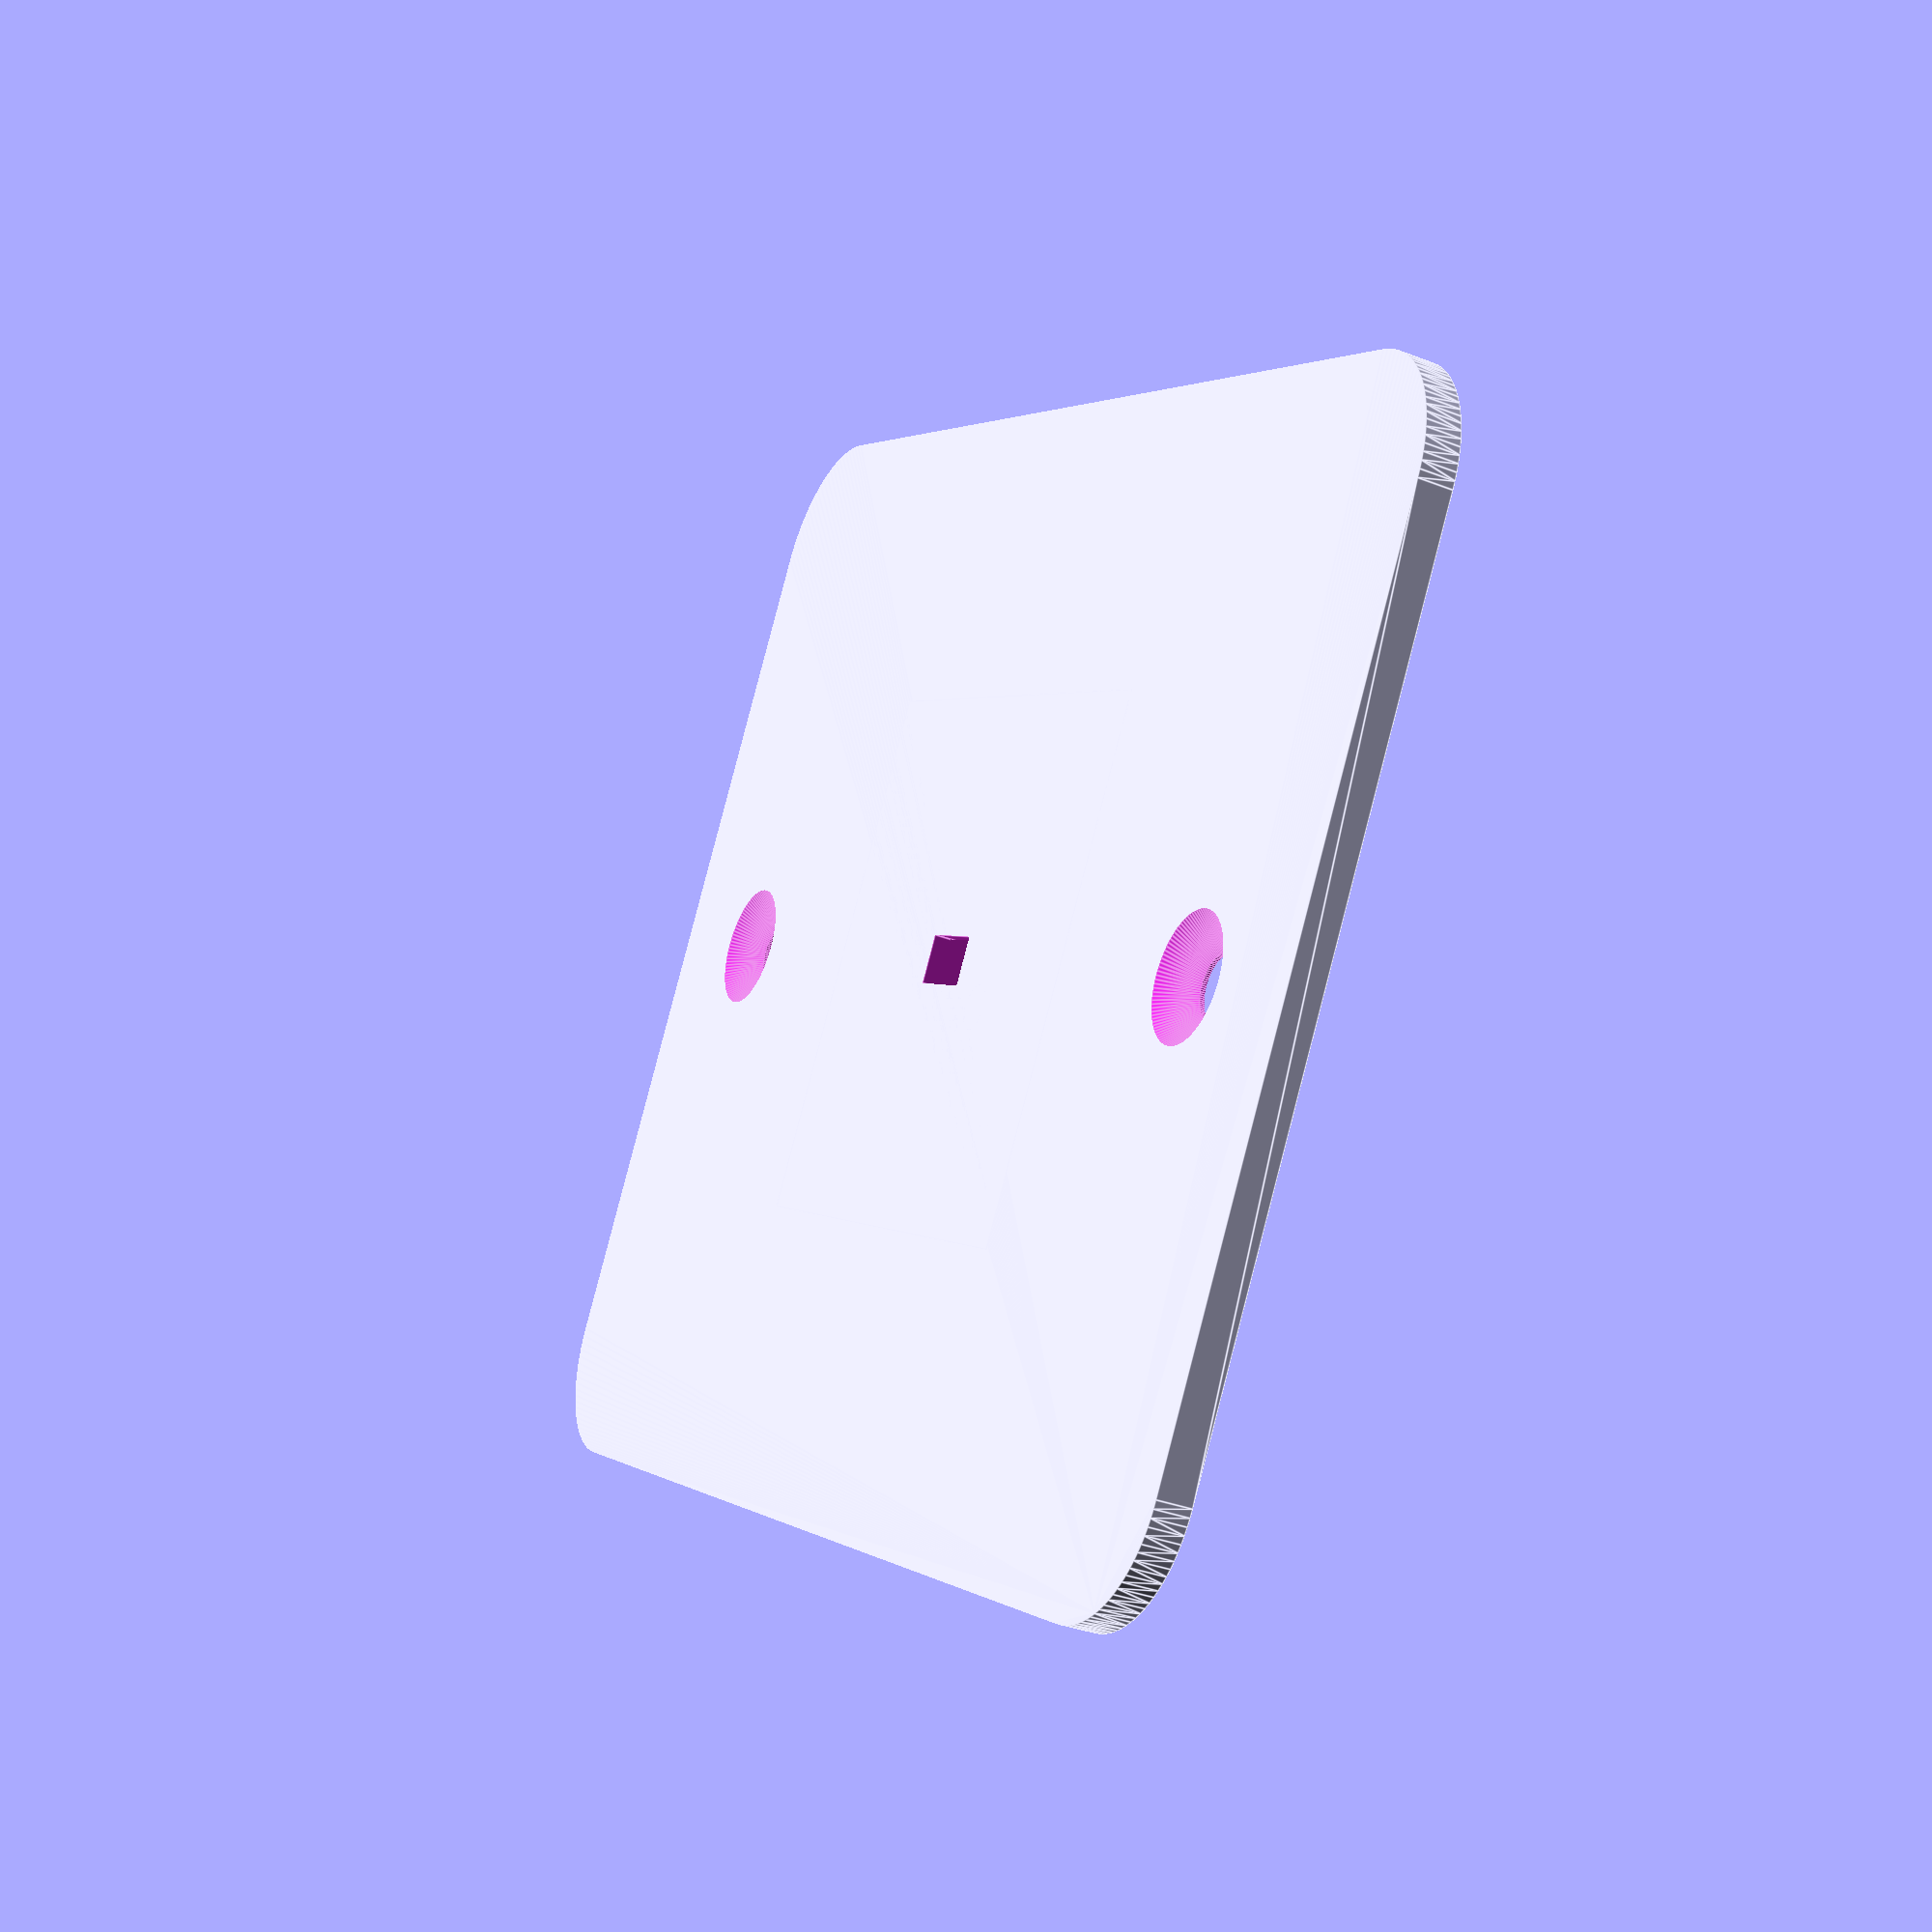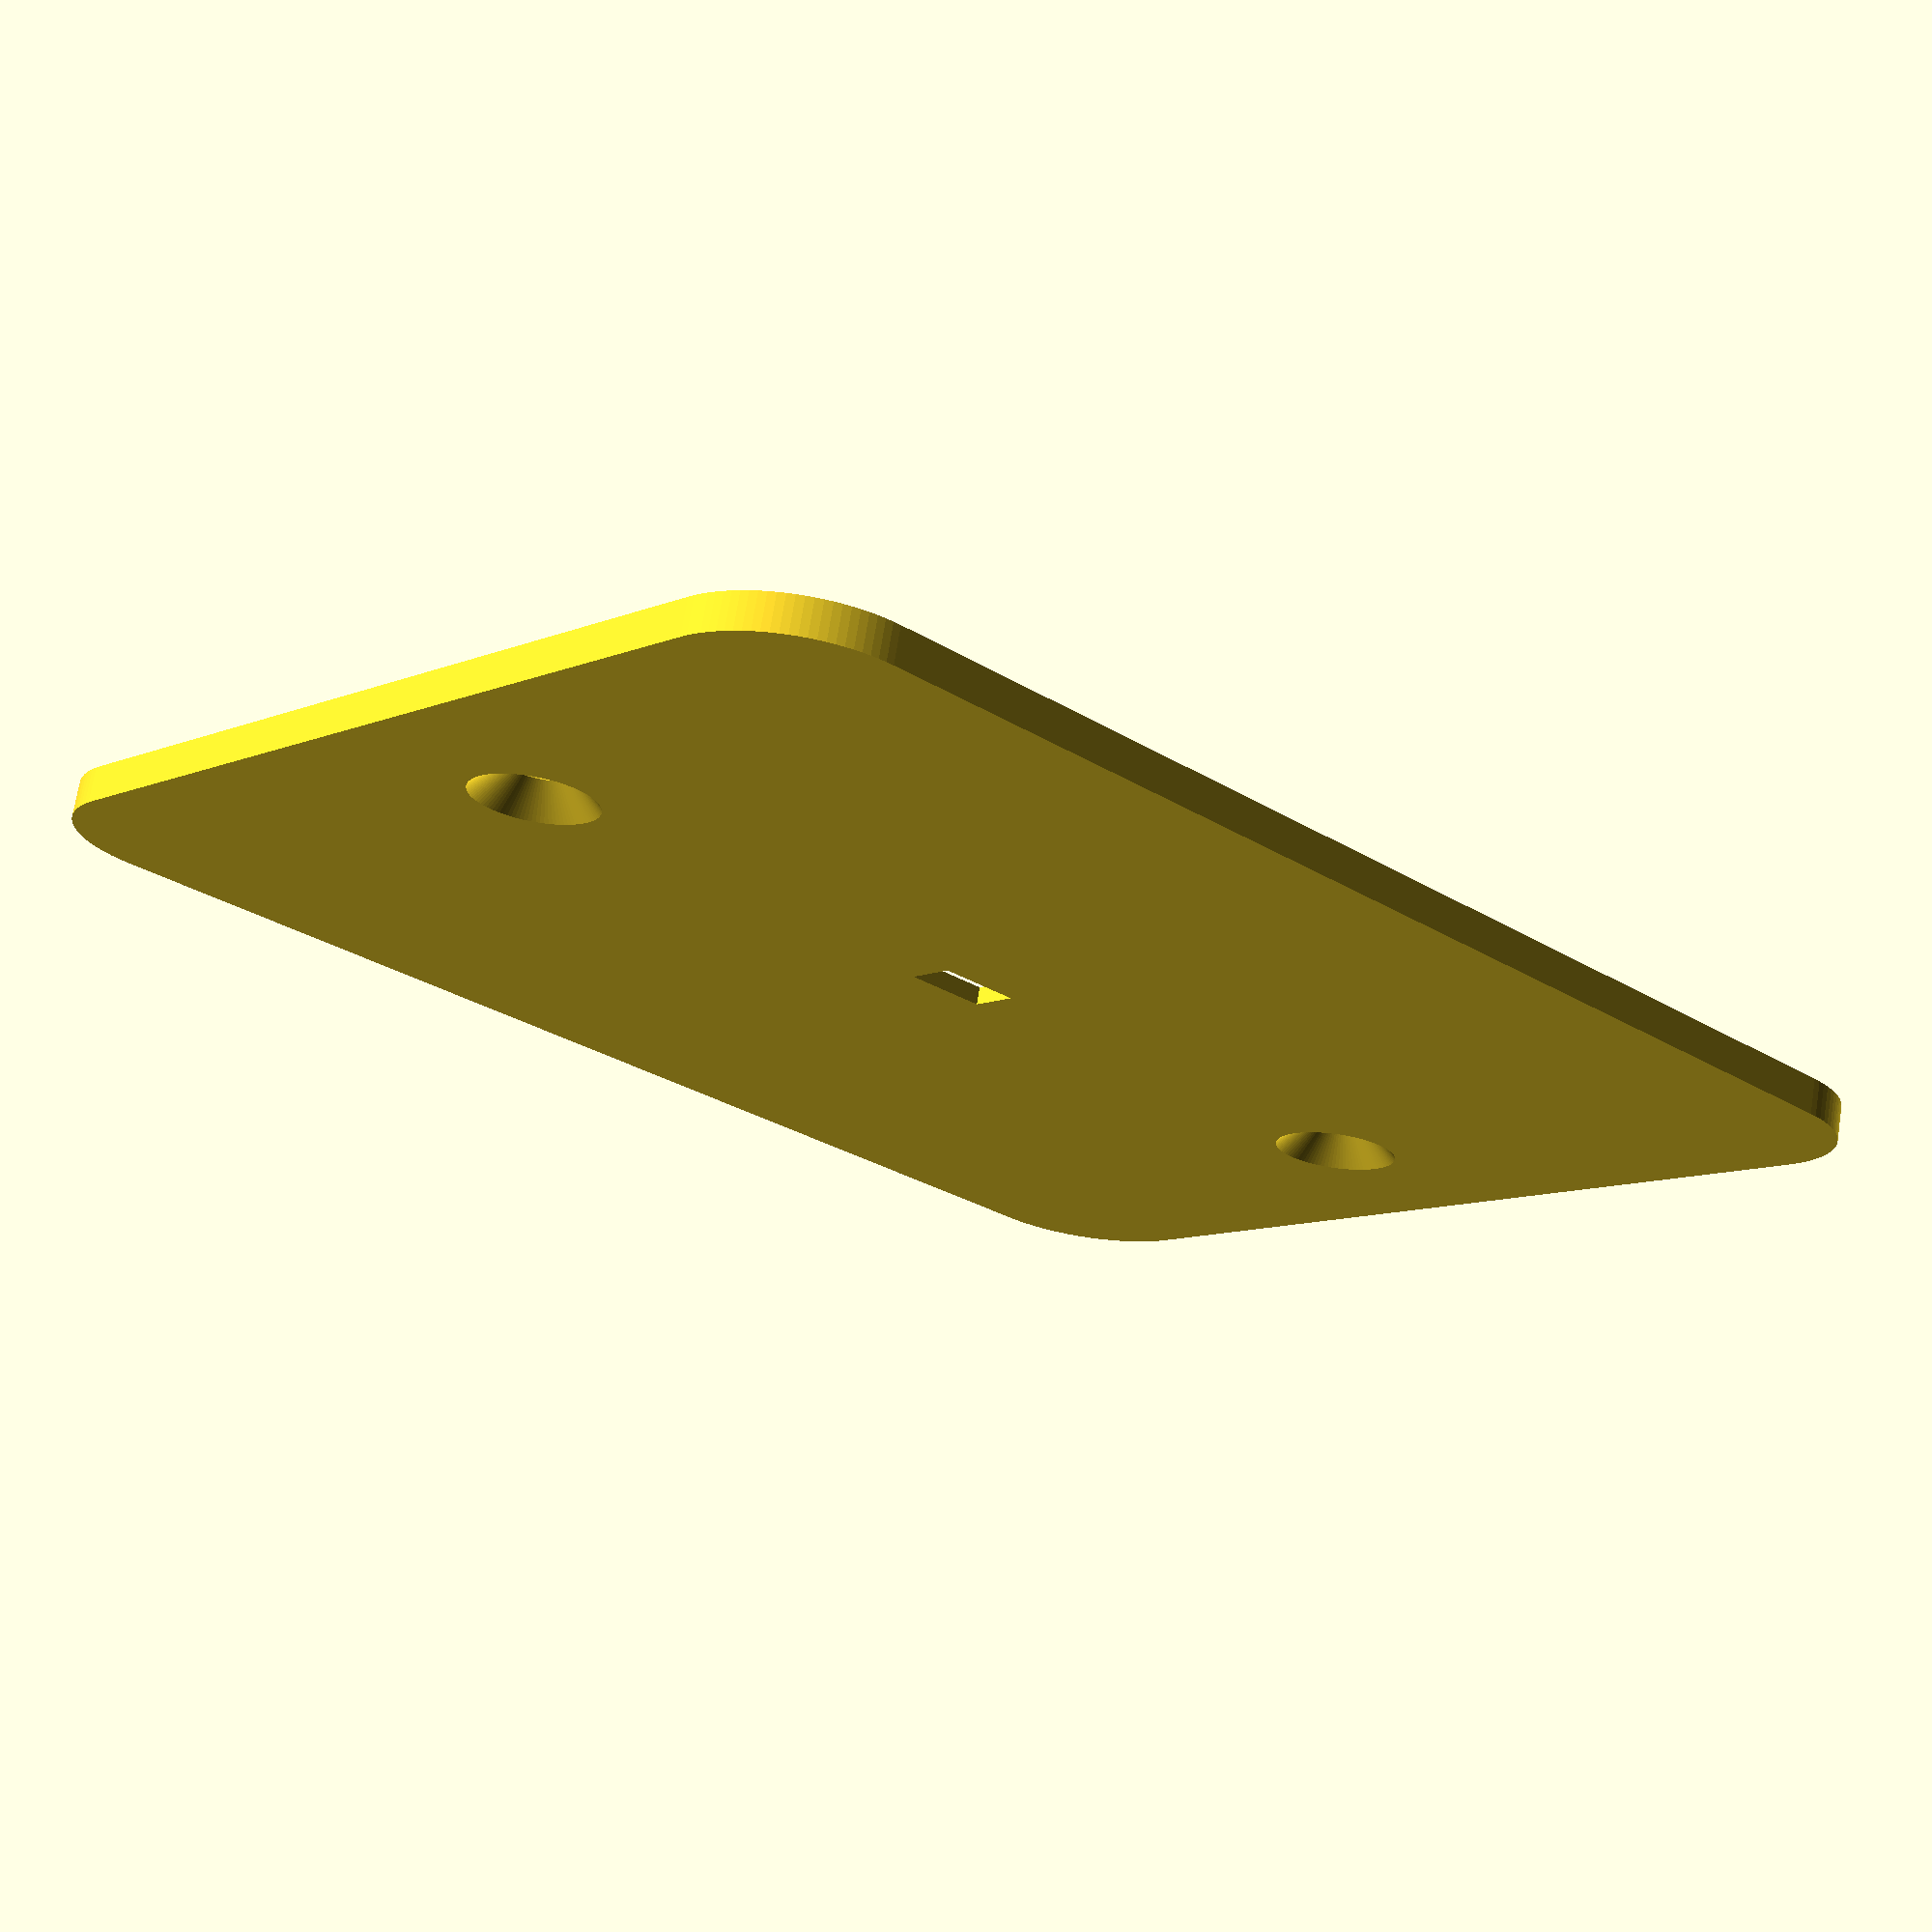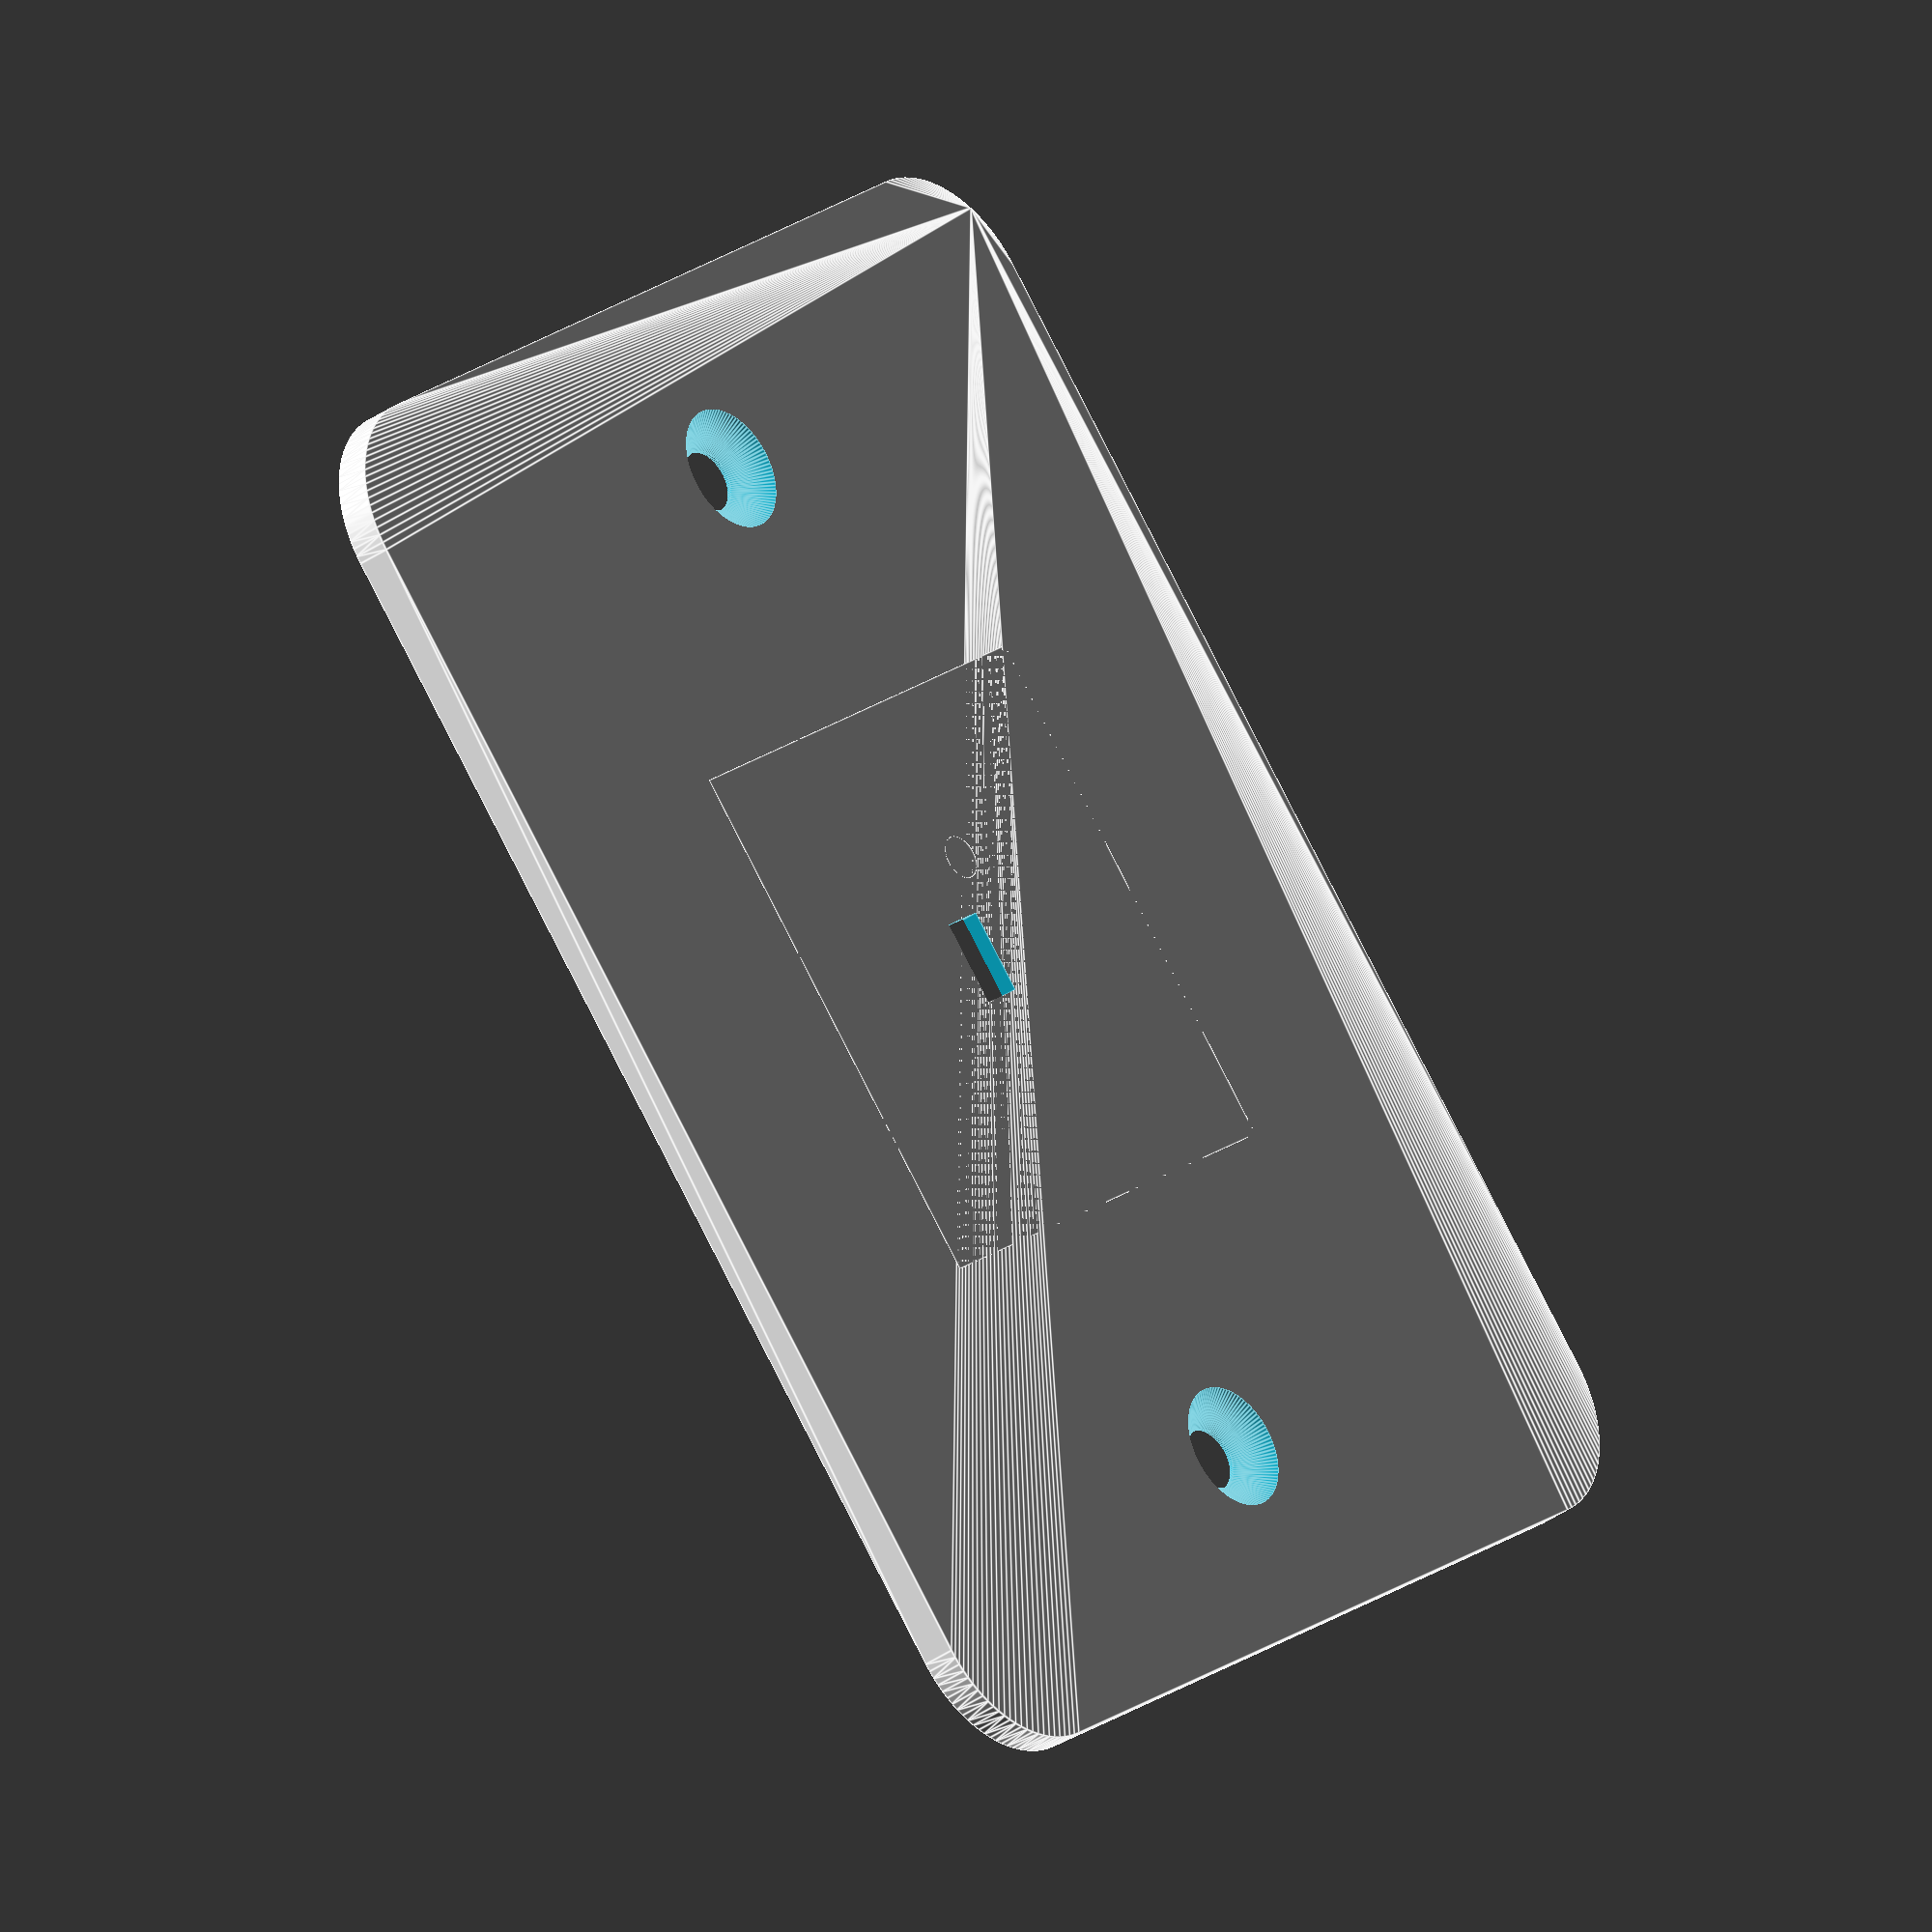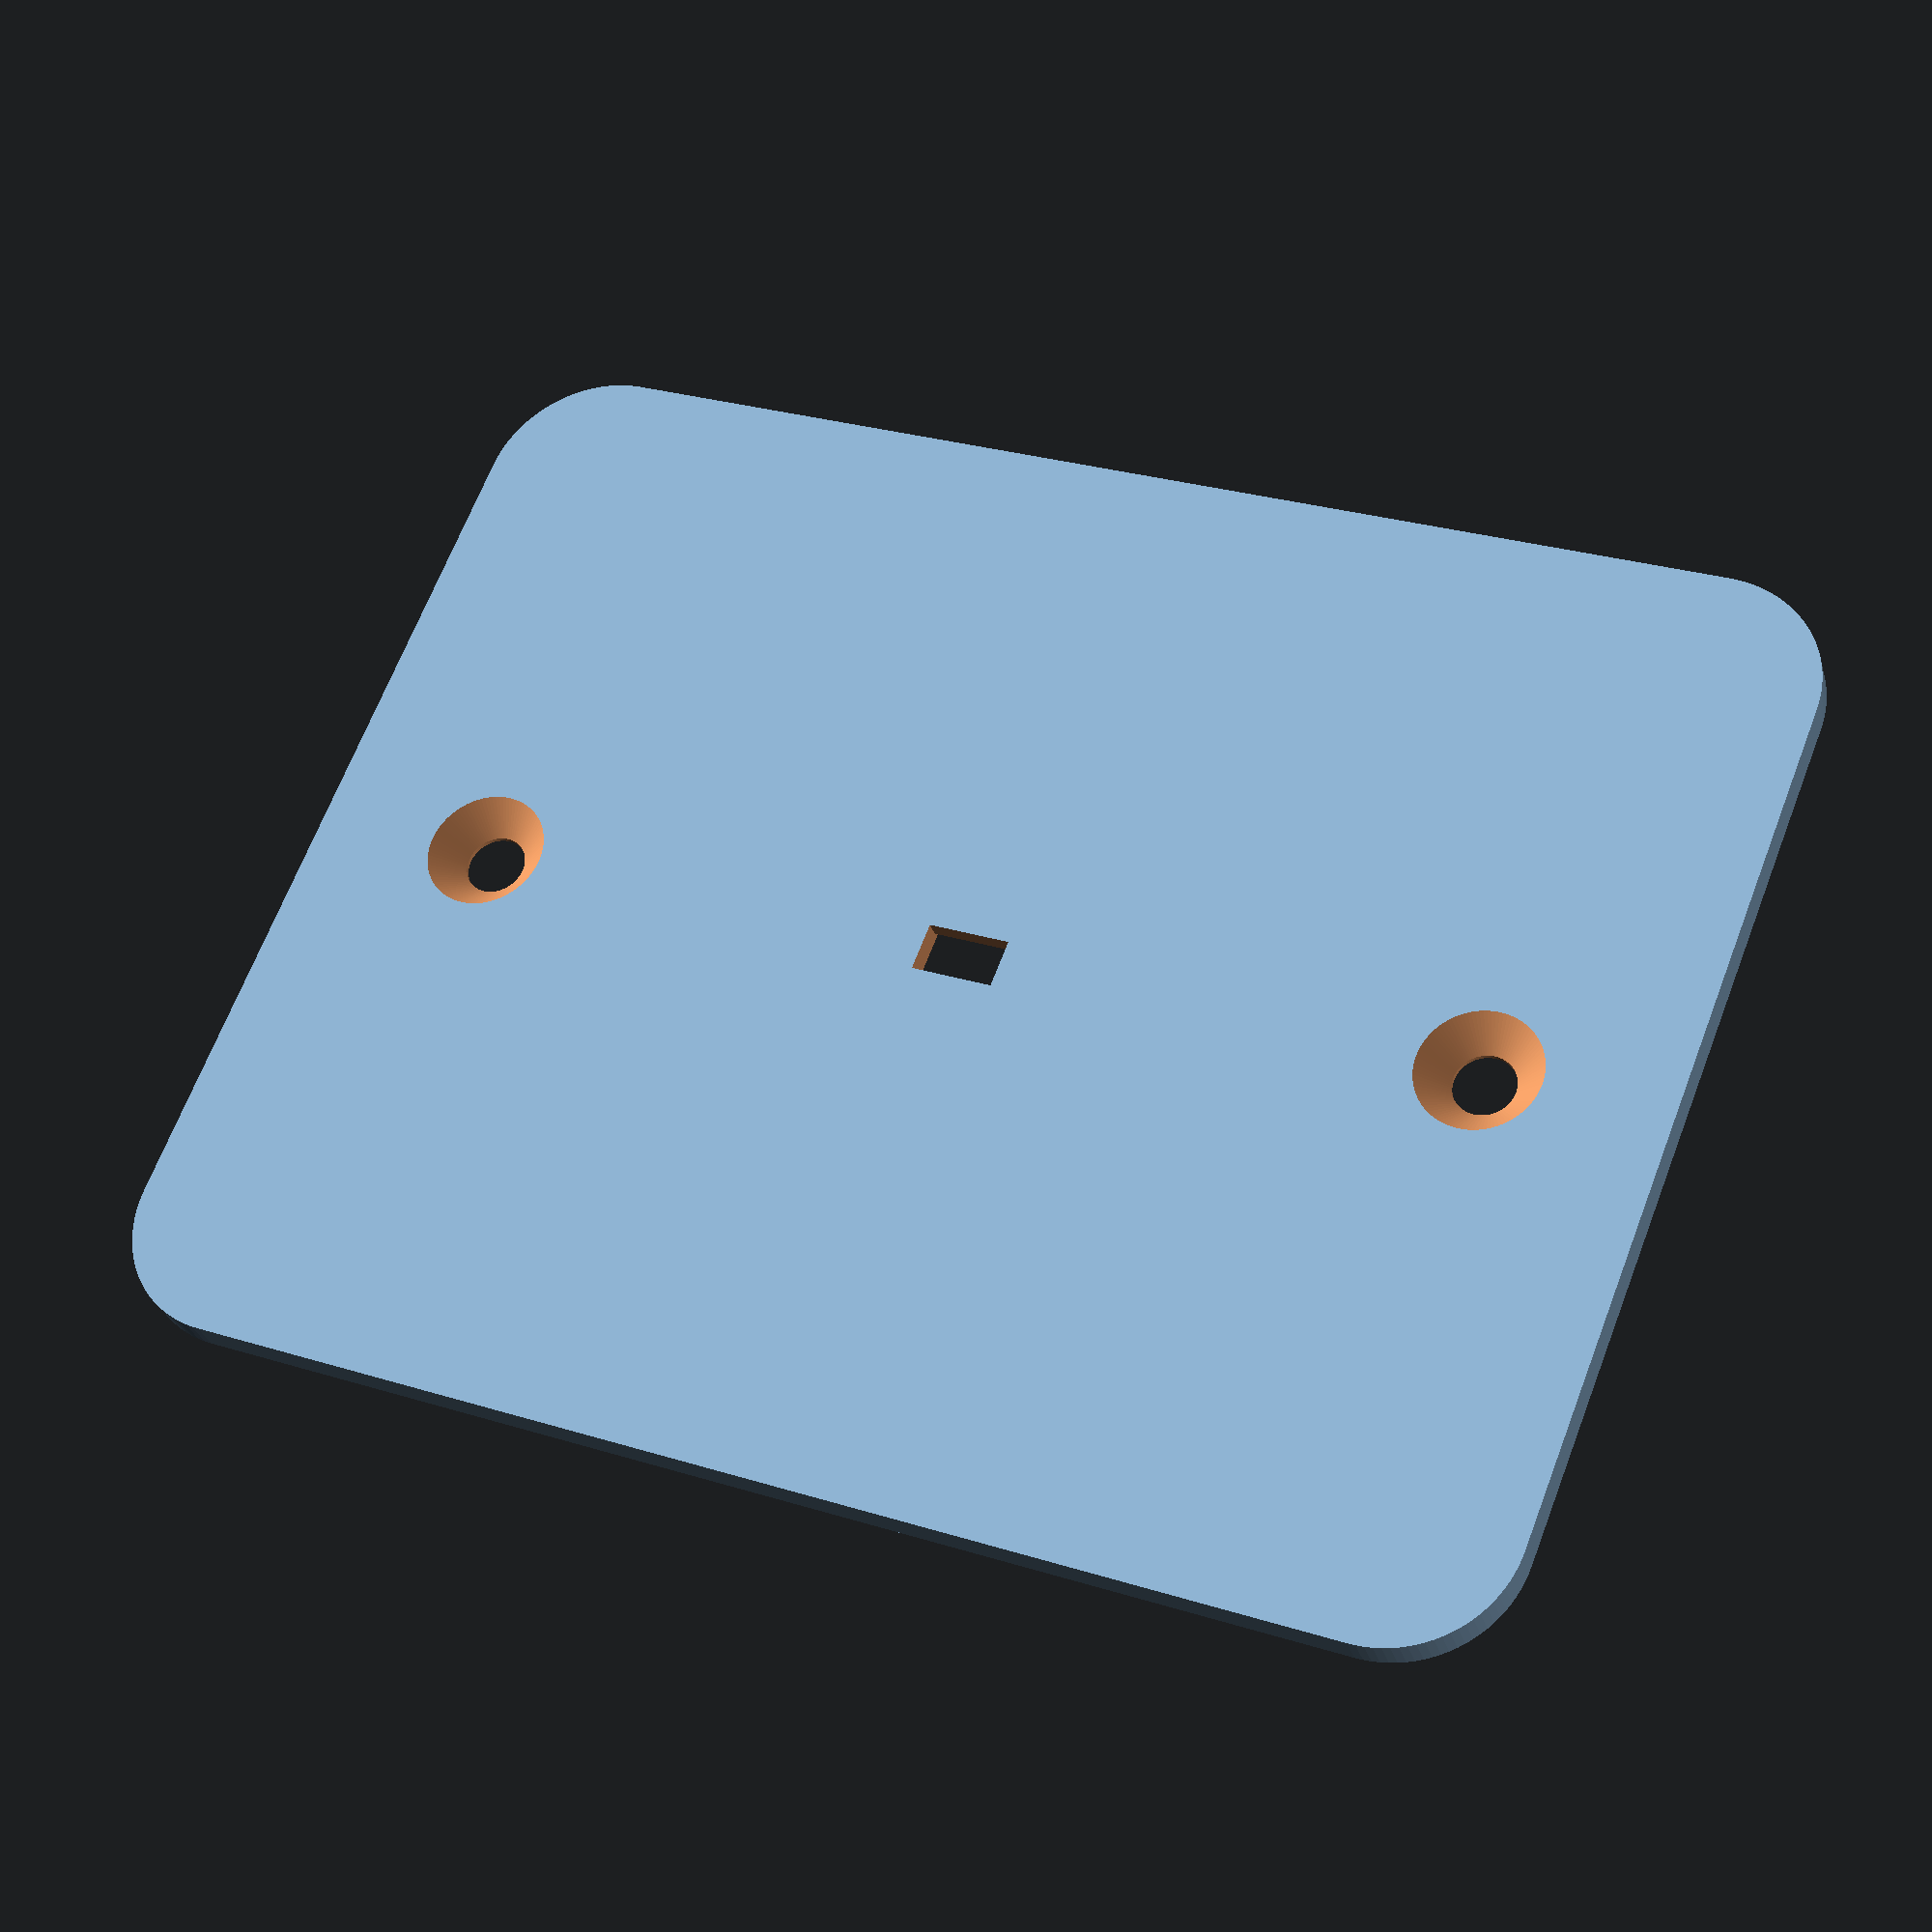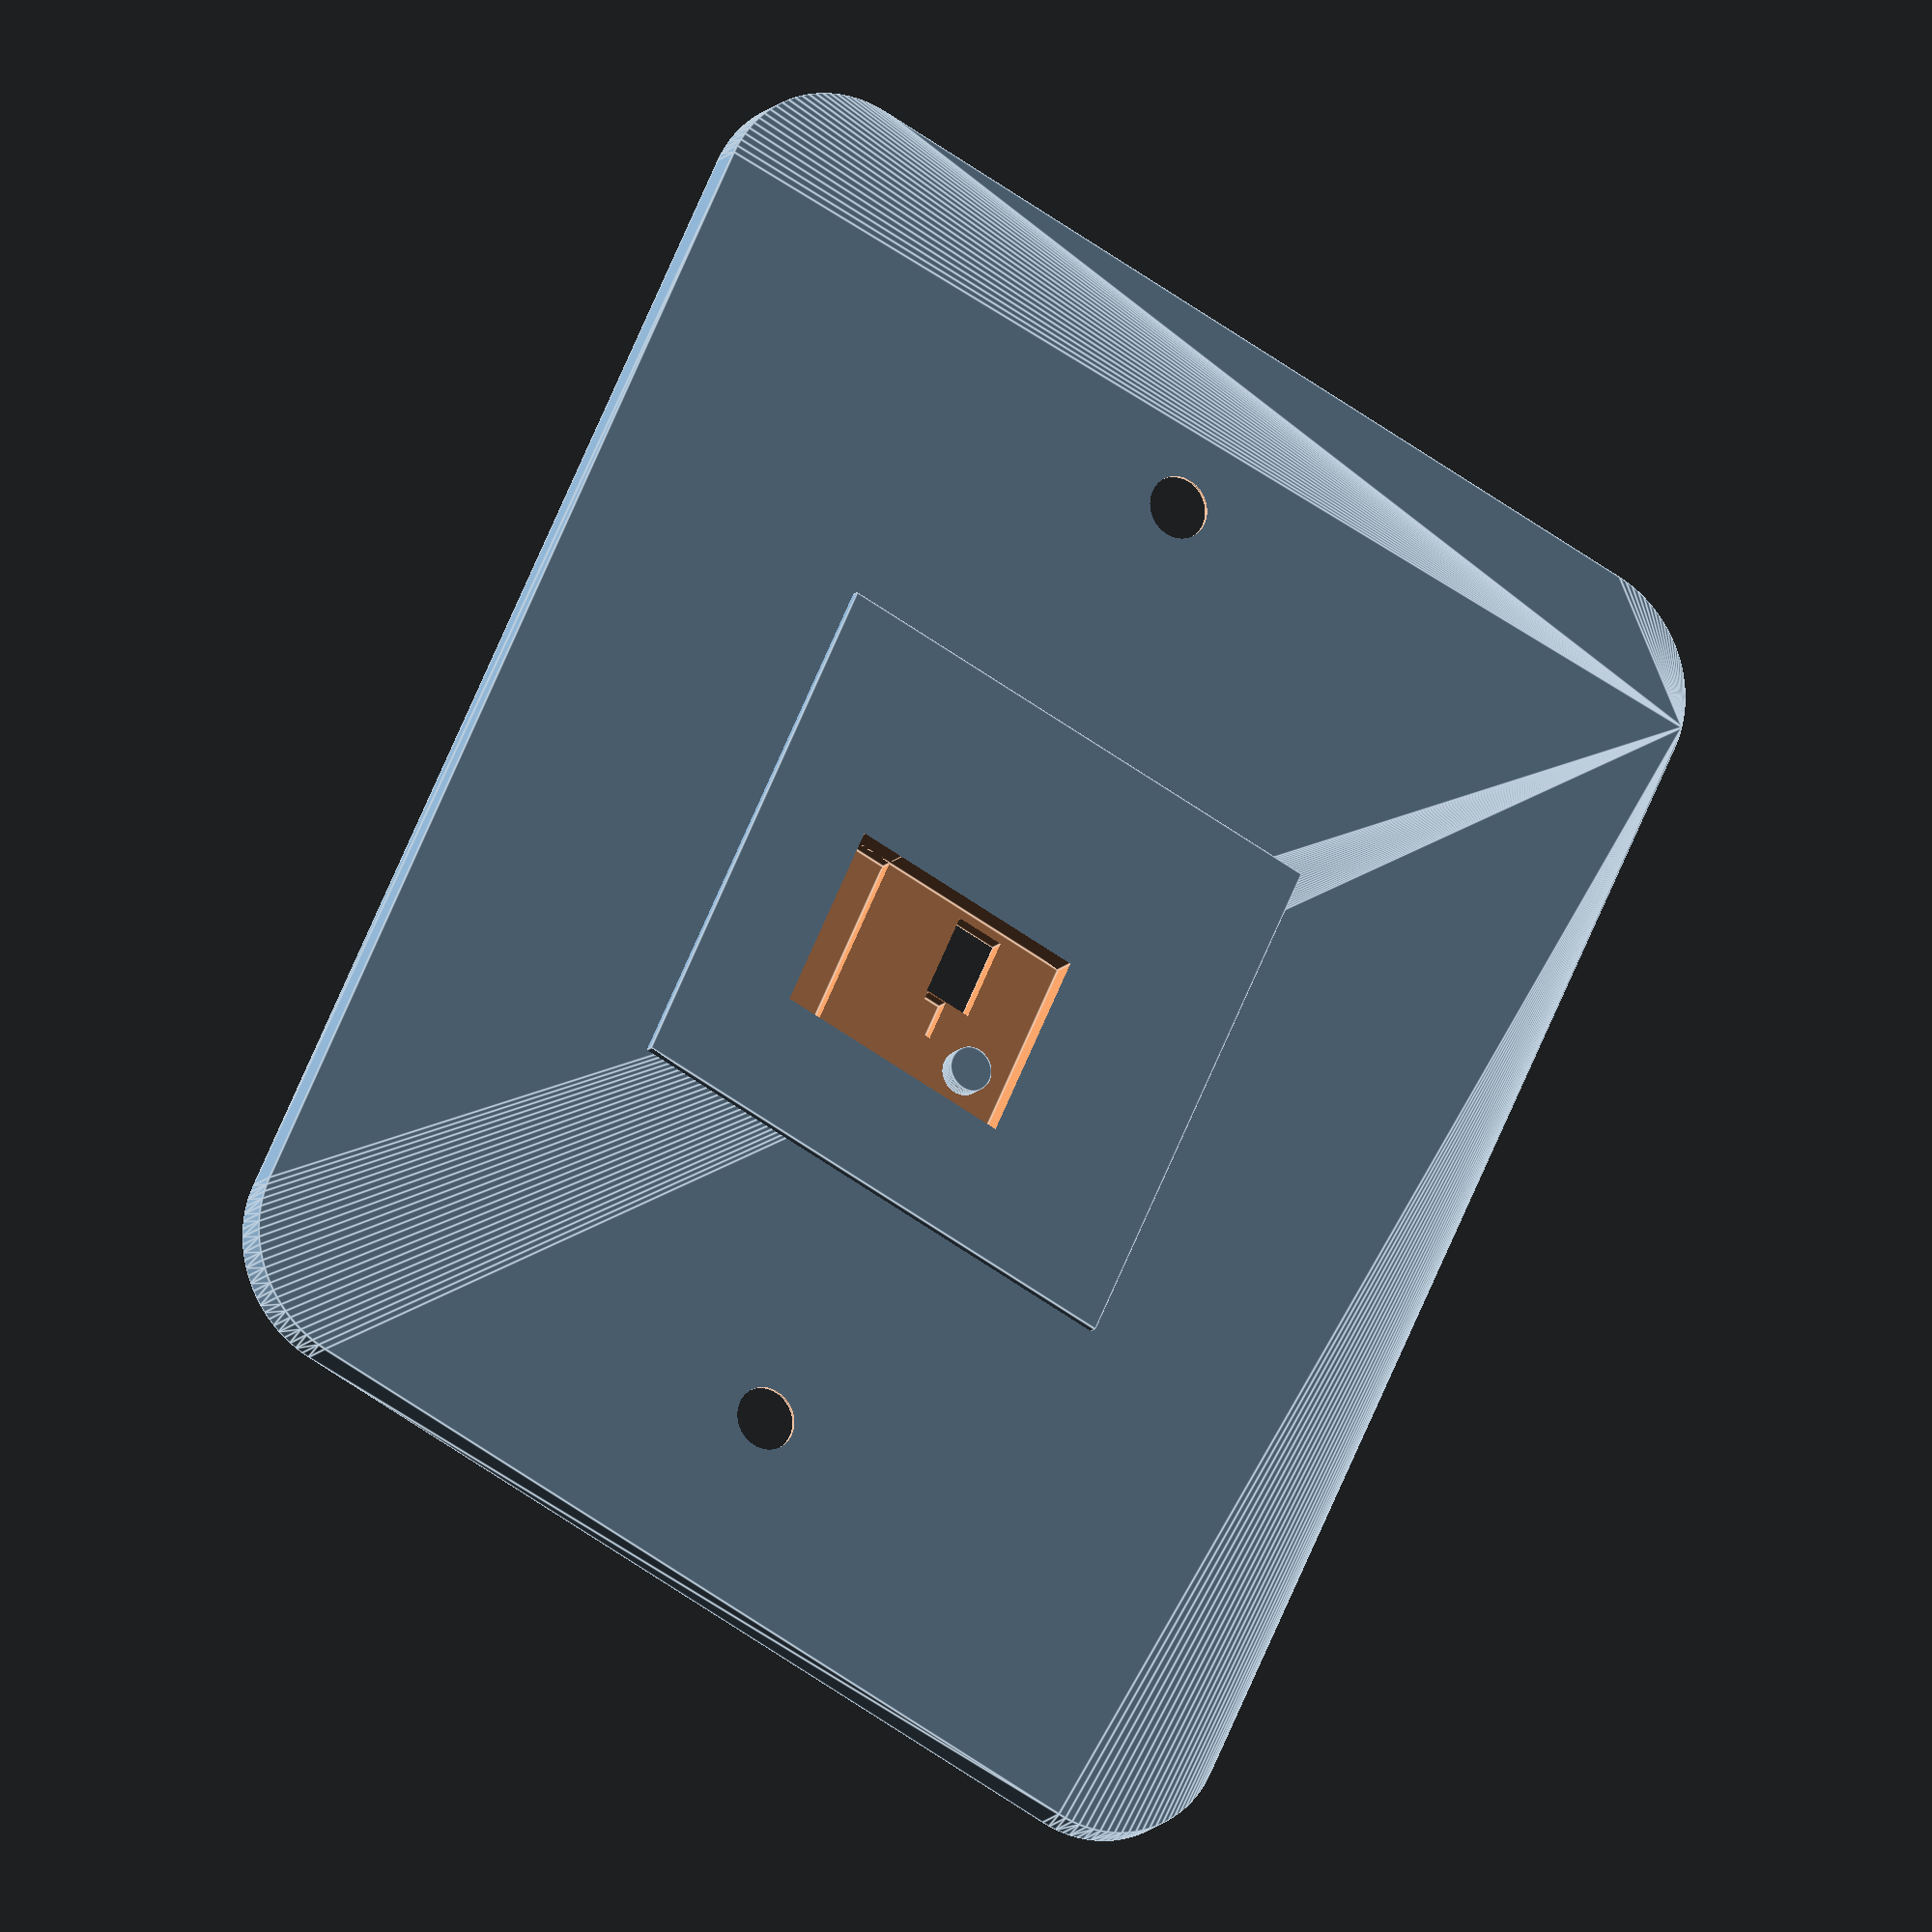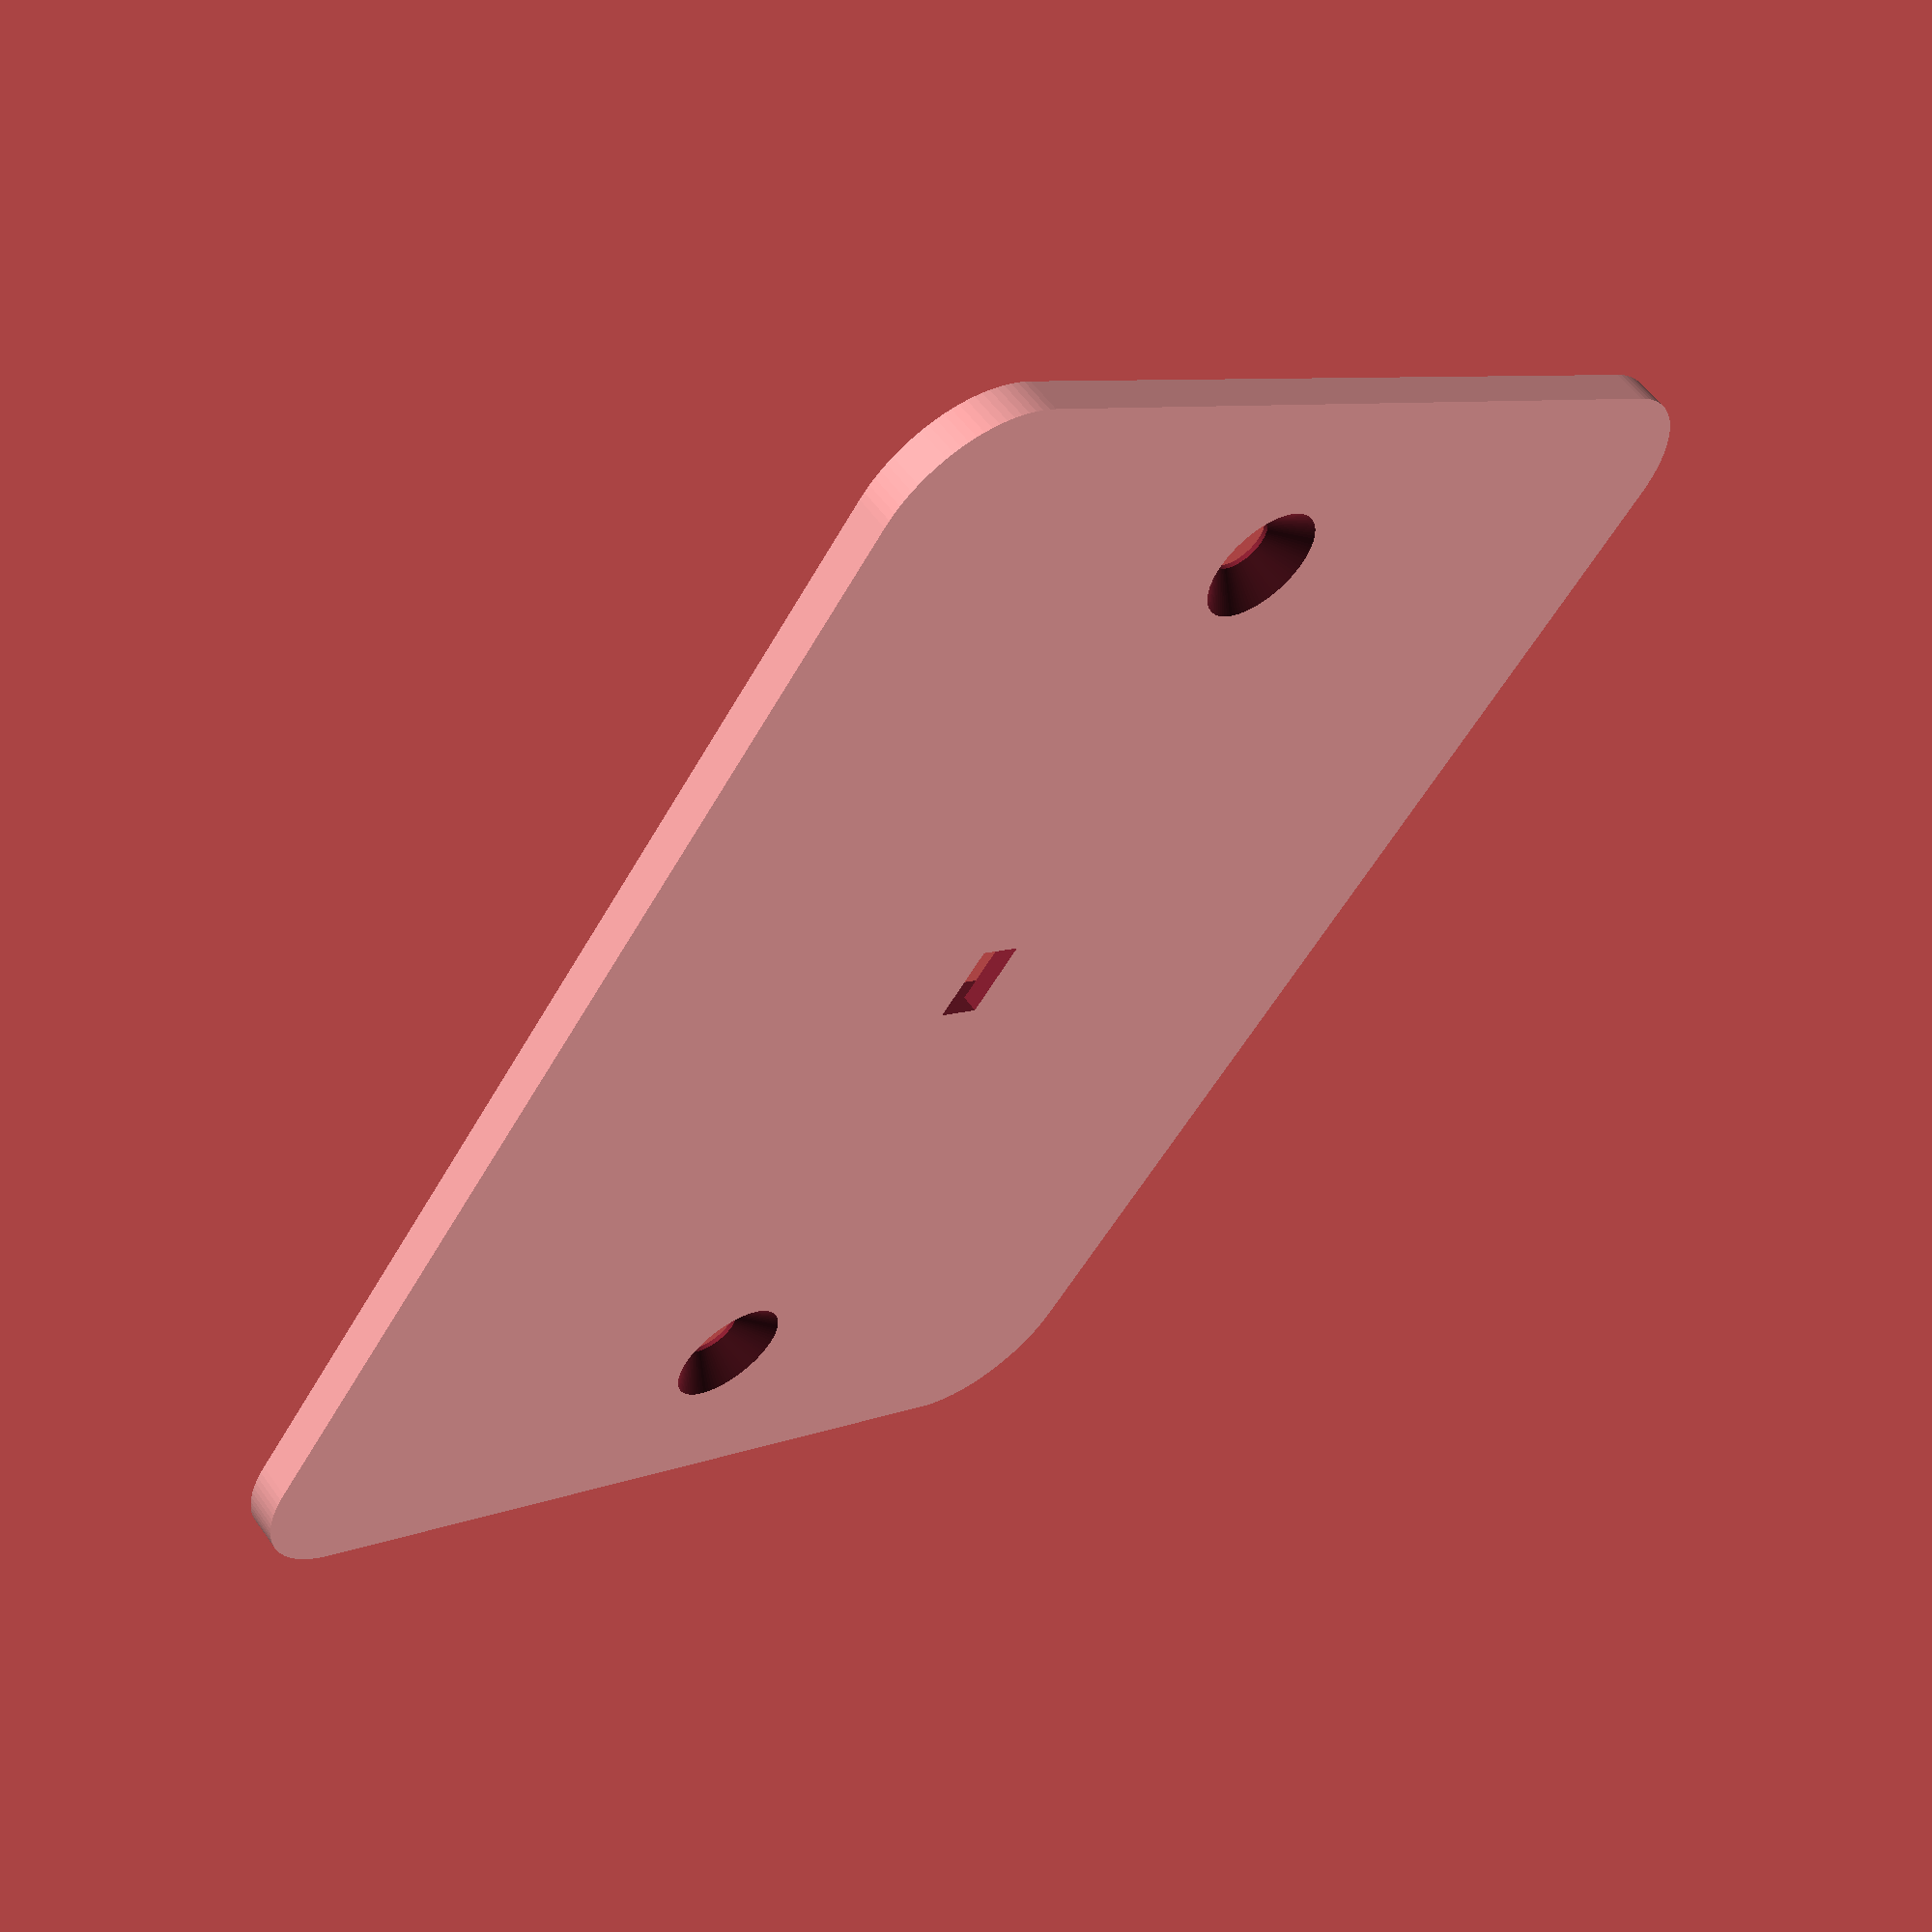
<openscad>
// Exit button front

w=81.5;       // Width
h=63.5;     // Height
r=6.985;        // Round corners
t=2;        // Thickness
s=60;       // Screw spacing
m=3.5;        // Screw hole size

w2=30;  // Centre area
h2=30;
t2=2.5;

pcbw=13.9;
pcbh=10.9;
pcbo=1;

sensorx=8.9;
sensory=2.9;
sensorw=2.75;
sensorh=4.75;

resx=8.2;
resy=6.5;
resw=1.2;
resh=2.3;
rest=0.8;

postx=2.54;
posty=2.54;
postd=2.5;

padw=2.54;

difference()
{
    union()
    {
        translate([-w/2,-h/2,0])
        minkowski()
        {
            translate([r,r,0])
            cube([w-r*2,h-r*2,t/2]);
            cylinder(r=r,h=t/2,$fn=100);
        }
        translate([-w2/2,-h2/2,0])
        cube([w2,h2,t2]);
    }
    for(x=[0,1])
    mirror([x,0,0])
    translate([s/2,0,0])
    {
        translate([0,0,-1])
        cylinder(d=m,h=t+2,$fn=100);
        translate([0,0,-0.01])
        cylinder(d1=m*2,d2=m,h=m/2,$fn=100);        
    }
    rotate(90)
    mirror([0,1,0])
    translate([-sensorx,-sensory,-0.01])
    {
        translate([0,0,pcbo])
        cube([pcbw,pcbh,t2]);
        translate([sensorx-sensorw/2,sensory-sensorh/2,0])
        cube([sensorw,sensorh,t2+1]);
        translate([resx-resw/2,resy-resh/2,pcbo-rest])
        cube([resw,resh,t2]);
    }
    rotate(90)
    translate([-sensorx,sensory-pcbh,pcbo-rest])
    cube([padw,pcbh,t2]);
}

rotate(90)
translate([pcbw-sensorx-postx,sensory-pcbh+posty,0])
cylinder(d=postd,h=t,$fn=100);

</openscad>
<views>
elev=214.0 azim=327.5 roll=298.0 proj=p view=edges
elev=108.1 azim=317.1 roll=351.0 proj=p view=solid
elev=33.2 azim=310.3 roll=134.9 proj=o view=edges
elev=209.8 azim=338.4 roll=345.0 proj=p view=wireframe
elev=14.8 azim=114.9 roll=333.0 proj=o view=edges
elev=121.1 azim=53.6 roll=35.9 proj=p view=solid
</views>
